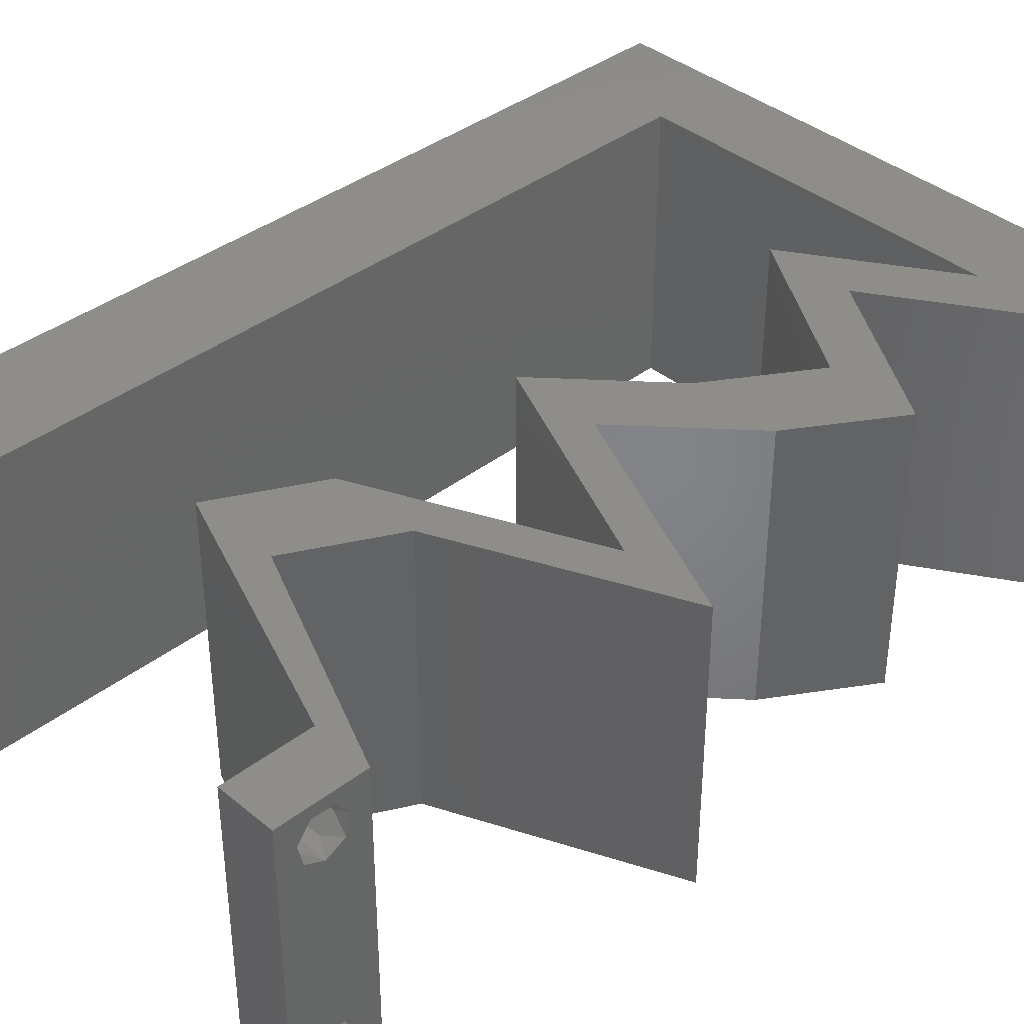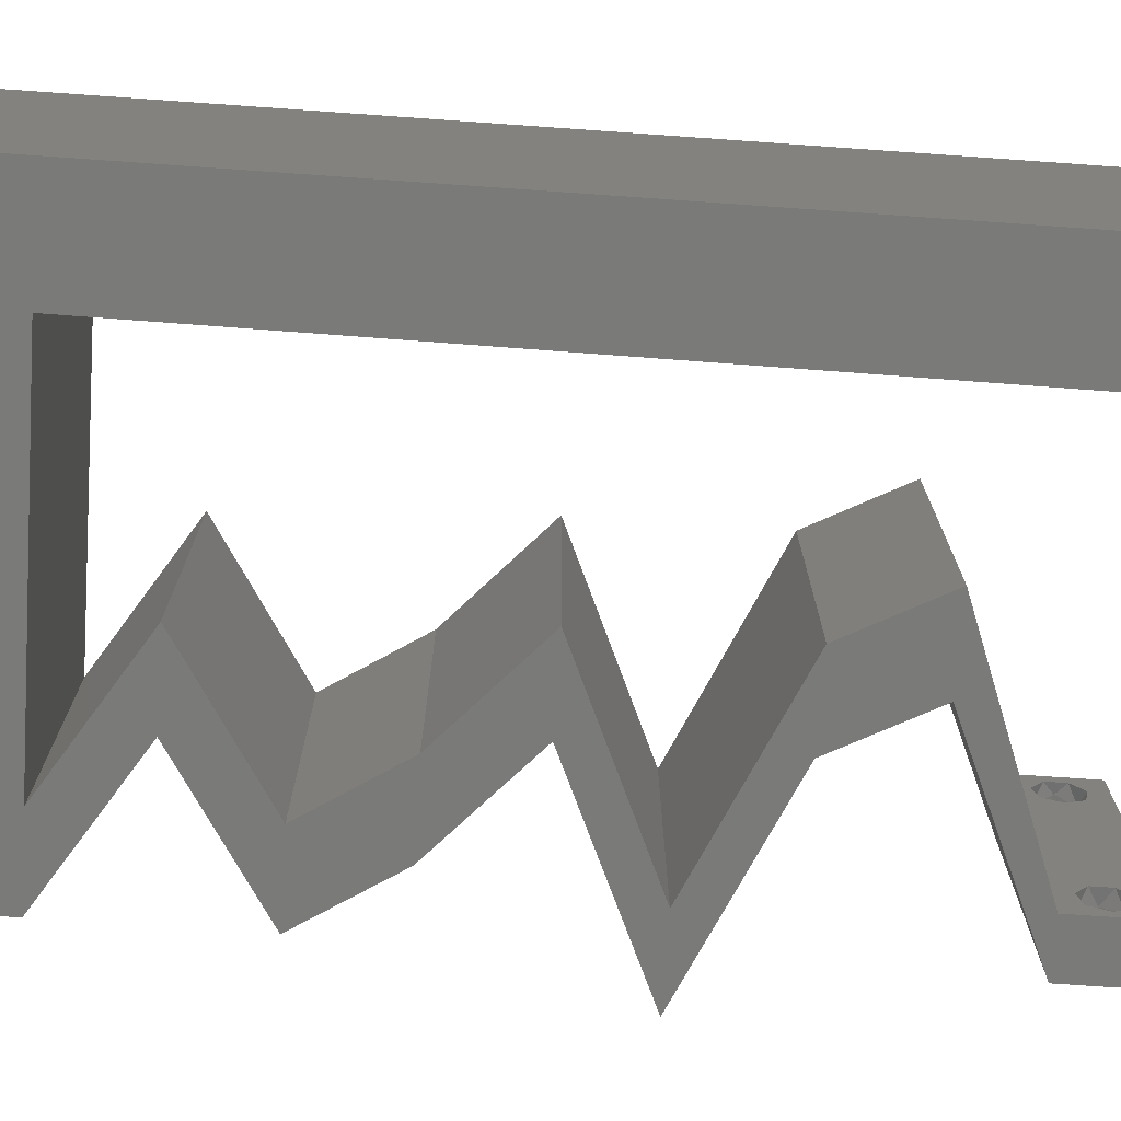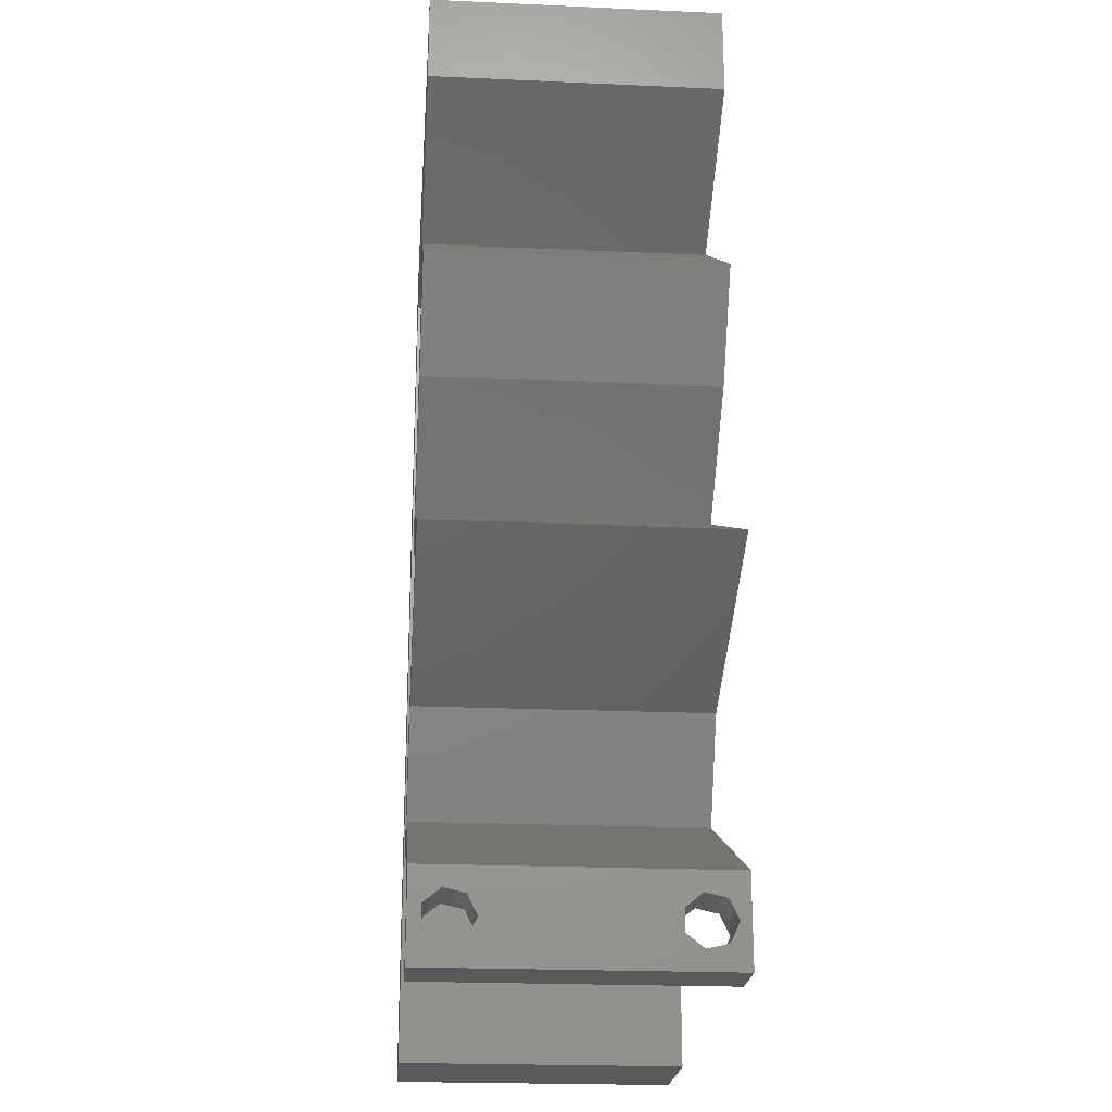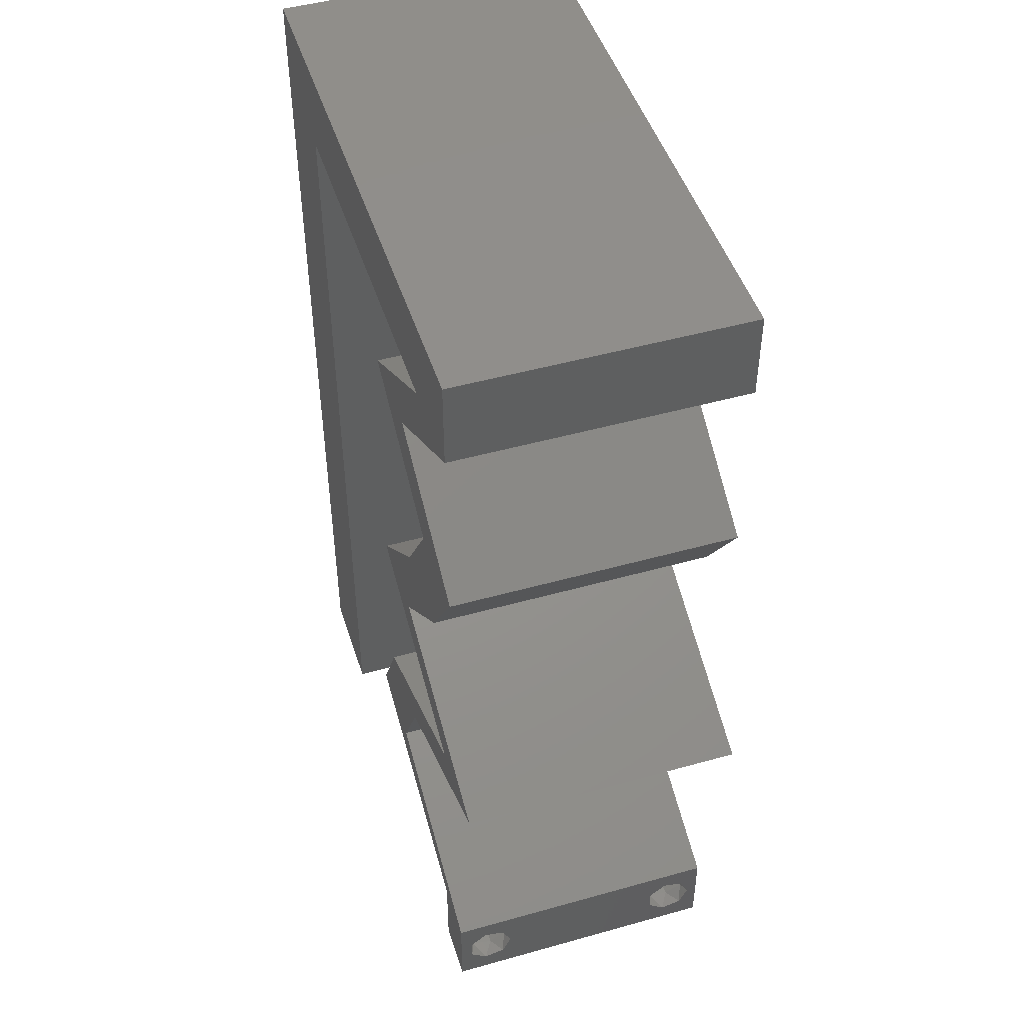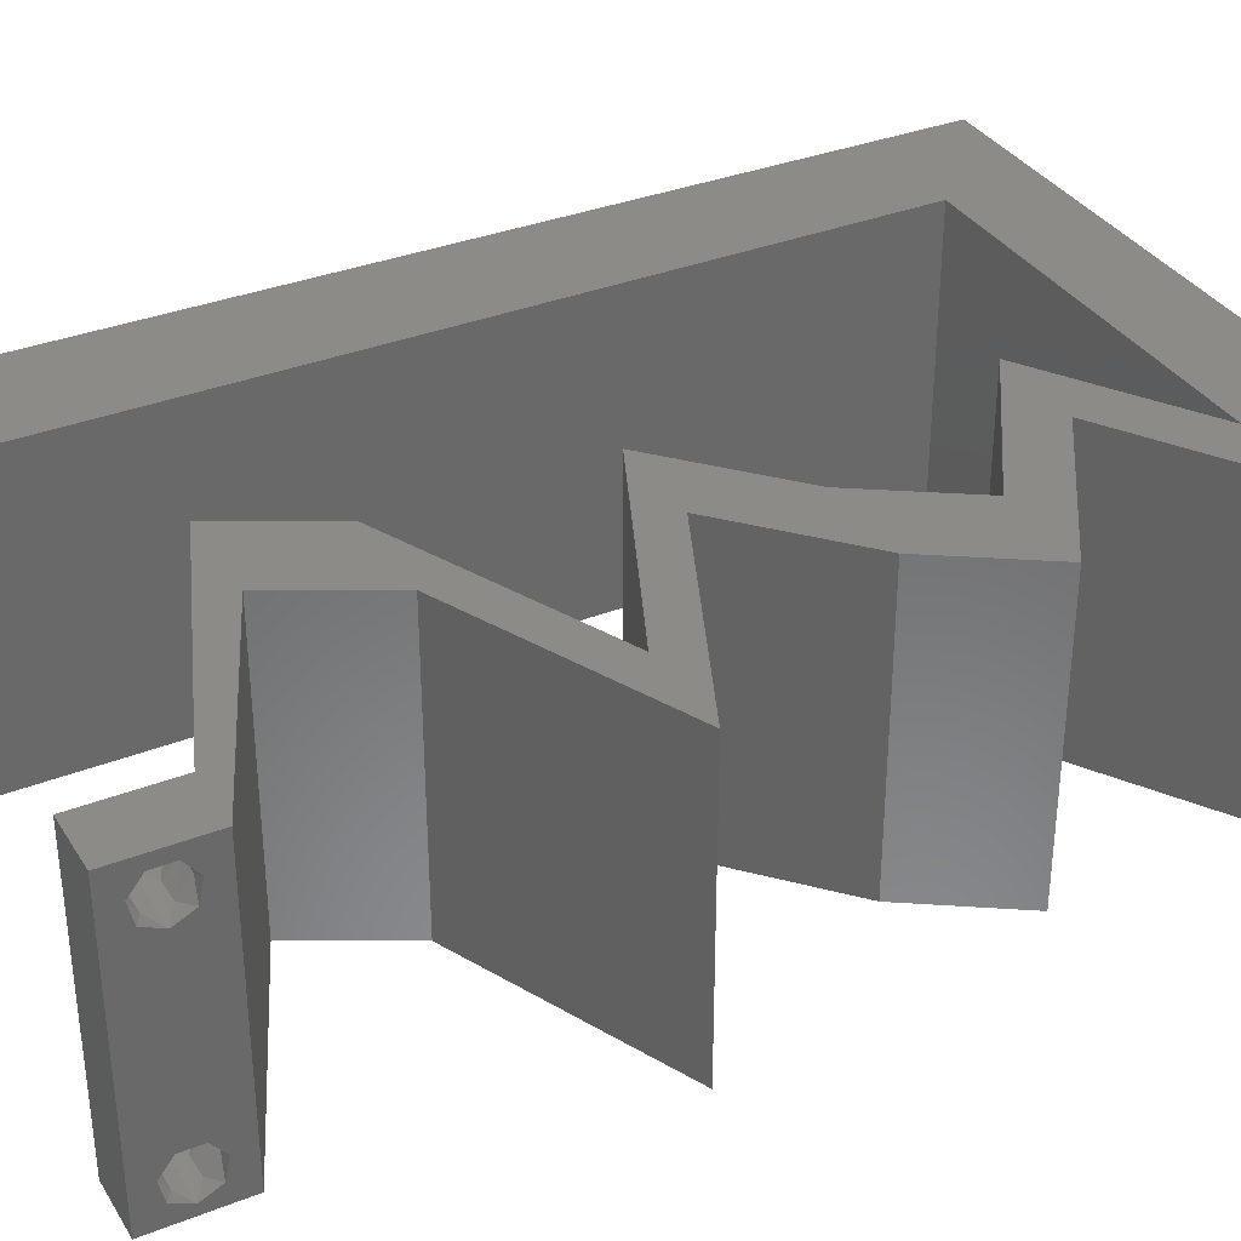
<metadata>
{"format":"stl","ext":"stl","renderer":"f3d","projection":"perspective","resolution":1024,"background":"white","views":[{"elev":38.5,"azim":46.0,"up":"+Z"},{"elev":-72.8,"azim":-94.0,"up":"+Z"},{"elev":-22.3,"azim":85.6,"up":"+Y"},{"elev":47.7,"azim":72.5,"up":"+Y"},{"elev":34.6,"azim":62.2,"up":"+Z"}]}
</metadata>
<code>
# stl→obj: 257 verts, 518 faces
v 0.04 0 0.01
v 0.04 -0.006 0.01
v 0.04 -0.003738 0.003932
v 0.04 -0.003 0.0159
v 0.04 -0.004657 0.002778
v 0.04 -0.006 0
v 0.04 -0.004329 0.00134
v 0.04 -0.001671 0.00134
v 0.04 0 0
v 0.04 -0.001343 0.002778
v 0.04 -0.003 0.0007
v 0.04 -0.002262 0.01913
v 0.04 -0.001343 0.01798
v 0.04 0 0.02
v 0.04 -0.004657 0.01798
v 0.04 -0.003738 0.01913
v 0.04 -0.006 0.02
v 0.04 -0.001671 0.01654
v 0.04 -0.004329 0.01654
v 0.04 -0.002262 0.003932
v 0.036 -0.006 0.01
v 0.036 0 0.01
v 0.036 -0.003738 0.003932
v 0.036 -0.003 0.0159
v 0.036 -0.004329 0.00134
v 0.036 -0.006 0
v 0.036 -0.004657 0.002778
v 0.036 -0.001343 0.002778
v 0.036 0 0
v 0.036 -0.001671 0.00134
v 0.036 -0.003 0.0007
v 0.036 -0.004657 0.01798
v 0.036 -0.006 0.02
v 0.036 -0.003738 0.01913
v 0.036 0 0.02
v 0.036 -0.001343 0.01798
v 0.036 -0.002262 0.01913
v 0.036 -0.001671 0.01654
v 0.036 -0.004329 0.01654
v 0.036 -0.002262 0.003932
v 0.007746 0.05386 0.02
v 0.01642 0.05386 0.02
v 0.01 0.06 0.02
v 0.04 0.05386 0.02
v 0.03377 0.05386 0.02
v 0.03472 0.0505 0.02
v 0.008 0 0.02
v 0 0 0.02
v 0.004 -0.003 0.02
v 0 -0.006 0.02
v 0.008 -0.006 0.02
v 0.007797 0.04309 0.02
v 0 0.048 0.02
v 0.03 0.06 0.02
v 0.03594 0.05693 0.02
v 0.02 0.06 0.02
v 0.0251 0.05386 0.02
v 0 0.036 0.02
v 0 0.06 0.02
v 0.007848 0.03232 0.02
v 0.003987 0.005693 0.02
v 0.007949 0.01077 0.02
v 0 0.012 0.02
v 0.038 -0.003 0.02
v 0.04 0.06 0.02
v 0.02471 0.006733 0.02
v 0.02724 0.003366 0.02
v 0.03236 0.003366 0.02
v 0.02945 0.04713 0.02
v 0.02322 0.04713 0.02
v 0.0285 0.04376 0.02
v 0.0285 0.0505 0.02
v 0.03473 0.04376 0.02
v 0.04001 0.0404 0.02
v 0.03378 0.0404 0.02
v 0.03564 0.03366 0.02
v 0.02942 0.03366 0.02
v 0.02829 0.02693 0.02
v 0.02206 0.02693 0.02
v 0.02959 0.02356 0.02
v 0.03582 0.02356 0.02
v 0.03713 0.0202 0.02
v 0.04335 0.0202 0.02
v 0.03582 0.01683 0.02
v 0.02205 0.01347 0.02
v 0.02828 0.01347 0.02
v 0.02959 0.01683 0.02
v 0.01848 0.006733 0.02
v 0.007898 0.02155 0.02
v 0 0.024 0.02
v 0 -0.006 0.01
v 0 -0.003 0.015
v 0 0 0.01
v 0 -0.006 0
v 0 -0.003 0.005
v 0 0 0
v 0.004 -0.006 0.015
v 0.008 -0.006 0.01
v 0.004 -0.006 0.005
v 0.008 -0.006 0
v 0 0.06 0
v 0 0.051 0.0086
v 0 0.06 0.01
v 0 0.009 0.0114
v 0 0.048 0
v 0 0.0415 0.009767
v 0 0.03 0.01
v 0 0.036 0
v 0 0.0185 0.01023
v 0 0.012 0
v 0 0.024 0
v 0 0.005337 0.005128
v 0 0.05466 0.01487
v 0.01 0.06 0
v 0.01642 0.05386 0
v 0.007746 0.05386 0
v 0.04 0.05386 0
v 0.03472 0.0505 0
v 0.03377 0.05386 0
v 0.008 0 0
v 0.004 -0.003 0
v 0.007797 0.04309 0
v 0.03 0.06 0
v 0.03594 0.05693 0
v 0.0251 0.05386 0
v 0.02 0.06 0
v 0.007848 0.03232 0
v 0.003987 0.005693 0
v 0.007949 0.01077 0
v 0.038 -0.003 0
v 0.04 0.06 0
v 0.02724 0.003366 0
v 0.02471 0.006733 0
v 0.03236 0.003366 0
v 0.02945 0.04713 0
v 0.0285 0.04376 0
v 0.02322 0.04713 0
v 0.0285 0.0505 0
v 0.03473 0.04376 0
v 0.04001 0.0404 0
v 0.03564 0.03366 0
v 0.03378 0.0404 0
v 0.02829 0.02693 0
v 0.02942 0.03366 0
v 0.02206 0.02693 0
v 0.02959 0.02356 0
v 0.03582 0.02356 0
v 0.04335 0.0202 0
v 0.03713 0.0202 0
v 0.03582 0.01683 0
v 0.02828 0.01347 0
v 0.02205 0.01347 0
v 0.02959 0.01683 0
v 0.01848 0.006733 0
v 0.007898 0.02155 0
v 0.008 0 0.01
v 0.008 -0.003 0.015
v 0.008 -0.003 0.005
v 0.015 0.06 0.01134
v 0.025 0.06 0.008977
v 0.006575 0.06 0.007337
v 0.03344 0.06 0.01273
v 0.04 0.06 0.01
v 0.03407 0.06 0.005945
v 0.005798 0.06 0.01422
v 0.04 0.05693 0.015
v 0.04 0.05386 0.01
v 0.04 0.05693 0.005
v 0.02945 0.04713 0.01
v 0.04001 0.0404 0.01
v 0.03783 0.03703 0.015
v 0.03564 0.03366 0.01
v 0.03783 0.03703 0.005
v 0.03197 0.0303 0.015
v 0.02829 0.02693 0.01
v 0.03197 0.0303 0.005
v 0.03638 0.02332 0.007899
v 0.04335 0.0202 0.01
v 0.03351 0.0246 0.01427
v 0.03851 0.02236 0.01434
v 0.03638 0.01708 0.007898
v 0.02828 0.01347 0.01
v 0.0335 0.0158 0.01427
v 0.03851 0.01803 0.01434
v 0.02649 0.0101 0.015
v 0.02471 0.006733 0.01
v 0.02649 0.0101 0.005
v 0.03302 0.003072 0.007878
v 0.03008 0.004368 0.01411
v 0.03511 0.002152 0.01433
v 0.0255 0.004037 0.007649
v 0.01848 0.006733 0.01
v 0.0296 0.00246 0.01309
v 0.02377 0.0047 0.0142
v 0.03162 0.001683 0.005
v 0.02027 0.0101 0.015
v 0.02205 0.01347 0.01
v 0.02027 0.0101 0.005
v 0.02902 0.01658 0.007898
v 0.03713 0.0202 0.01
v 0.03191 0.01787 0.01427
v 0.0269 0.01563 0.01434
v 0.02904 0.02381 0.007899
v 0.02206 0.02693 0.01
v 0.03191 0.02253 0.01427
v 0.02691 0.02477 0.01434
v 0.02574 0.0303 0.015
v 0.02942 0.03366 0.01
v 0.02574 0.0303 0.005
v 0.0316 0.03703 0.015
v 0.03378 0.0404 0.01
v 0.0316 0.03703 0.005
v 0.02322 0.04713 0.01
v 0.03377 0.05386 0.01
v 0.02729 0.05386 0.00722
v 0.02089 0.05386 0.01279
v 0.007746 0.05386 0.01
v 0.01347 0.05386 0.01395
v 0.01457 0.05386 0.006964
v 0.02816 0.05386 0.014
v 0.02076 0.05386 0.00549
v 0.007928 0.01535 0.01056
v 0.007817 0.03885 0.009657
v 0.007873 0.02699 0.01004
v 0.007781 0.04639 0.01234
v 0.007965 0.007493 0.00768
v 0.007775 0.04783 0.005714
v 0.007971 0.006068 0.01431
v 0.03873 -0.003738 0.01607
v 0.03727 -0.002262 0.01607
v 0.03726 -0.003758 0.01608
v 0.03871 -0.002229 0.01608
v 0.03727 -0.004657 0.01722
v 0.03873 -0.004329 0.01866
v 0.03875 -0.004657 0.01722
v 0.03725 -0.004329 0.01866
v 0.03727 -0.001671 0.01866
v 0.03873 -0.001343 0.01722
v 0.03875 -0.001671 0.01866
v 0.03725 -0.001343 0.01722
v 0.03798 -0.002989 0.0193
v 0.03685 -0.003 0.0193
v 0.03914 -0.003005 0.0193
v 0.0375 -0.003738 0.0008684
v 0.03727 -0.002262 0.0008684
v 0.03874 -0.002242 0.0008785
v 0.03888 -0.003738 0.0008684
v 0.03873 -0.001343 0.002022
v 0.03727 -0.001671 0.00346
v 0.03725 -0.001343 0.002022
v 0.03727 -0.004329 0.00346
v 0.03873 -0.003 0.0041
v 0.03875 -0.004329 0.00346
v 0.03875 -0.001671 0.00346
v 0.03725 -0.003 0.0041
v 0.03873 -0.004657 0.002022
v 0.03725 -0.004657 0.002022
f 1 2 3
f 1 4 2
f 5 6 7
f 8 9 10
f 11 9 8
f 7 6 11
f 12 13 14
f 15 16 17
f 16 14 17
f 12 14 16
f 14 13 18
f 6 9 11
f 5 2 6
f 14 18 1
f 2 19 17
f 19 15 17
f 9 1 10
f 18 4 1
f 4 19 2
f 20 1 3
f 10 1 20
f 3 2 5
f 21 22 23
f 24 22 21
f 25 26 27
f 28 29 30
f 30 29 31
f 31 26 25
f 32 33 34
f 35 36 37
f 33 35 34
f 34 35 37
f 35 38 36
f 29 26 31
f 28 22 29
f 21 33 39
f 39 33 32
f 22 38 35
f 26 21 27
f 39 24 21
f 24 38 22
f 27 21 23
f 23 22 40
f 40 22 28
f 41 42 43
f 44 45 46
f 47 48 49
f 50 51 49
f 52 41 53
f 54 45 55
f 54 56 57
f 52 53 58
f 41 43 59
f 60 52 58
f 48 47 61
f 56 42 57
f 45 44 55
f 62 63 61
f 33 17 64
f 44 65 55
f 48 50 49
f 51 47 49
f 14 35 64
f 63 48 61
f 65 54 55
f 66 67 68
f 17 14 64
f 14 68 35
f 35 33 64
f 68 67 35
f 47 62 61
f 53 41 59
f 69 70 71
f 70 69 72
f 69 46 72
f 73 69 71
f 74 75 76
f 75 74 73
f 76 77 78
f 75 77 76
f 77 79 78
f 78 79 80
f 81 78 80
f 81 82 83
f 83 82 84
f 85 66 86
f 85 86 87
f 86 84 87
f 66 85 88
f 67 66 88
f 82 81 80
f 84 82 87
f 75 73 71
f 45 54 57
f 46 45 72
f 63 89 90
f 62 89 63
f 60 58 90
f 89 60 90
f 42 56 43
f 91 92 93
f 48 92 50
f 94 95 96
f 93 95 91
f 50 92 91
f 93 92 48
f 91 95 94
f 96 95 93
f 51 97 98
f 91 97 50
f 94 99 91
f 98 99 100
f 50 97 51
f 98 97 91
f 100 99 94
f 91 99 98
f 101 102 103
f 48 104 93
f 105 102 101
f 63 104 48
f 106 107 58
f 108 107 106
f 108 106 105
f 90 107 109
f 58 107 90
f 110 109 111
f 111 107 108
f 109 107 111
f 90 109 63
f 53 106 58
f 96 112 110
f 59 113 53
f 53 102 106
f 110 104 109
f 110 112 104
f 53 113 102
f 109 104 63
f 106 102 105
f 103 113 59
f 93 112 96
f 104 112 93
f 102 113 103
f 114 115 116
f 117 118 119
f 120 121 96
f 94 121 100
f 122 105 116
f 123 124 119
f 123 125 126
f 122 108 105
f 116 101 114
f 127 108 122
f 96 128 120
f 125 115 126
f 119 124 117
f 129 128 110
f 26 130 6
f 117 124 131
f 96 121 94
f 100 121 120
f 9 130 29
f 110 128 96
f 131 124 123
f 132 133 134
f 6 130 9
f 9 29 134
f 29 130 26
f 134 29 132
f 120 128 129
f 105 101 116
f 135 136 137
f 137 138 135
f 135 138 118
f 139 136 135
f 140 141 142
f 142 139 140
f 141 143 144
f 142 141 144
f 144 143 145
f 143 146 145
f 147 146 143
f 147 148 149
f 149 148 150
f 151 133 152
f 152 153 151
f 151 153 150
f 133 154 152
f 132 154 133
f 149 146 147
f 150 153 149
f 142 136 139
f 119 125 123
f 118 138 119
f 110 111 155
f 129 110 155
f 127 111 108
f 155 111 127
f 126 115 114
f 156 157 98
f 51 157 47
f 120 158 100
f 98 158 156
f 47 157 156
f 98 157 51
f 100 158 98
f 156 158 120
f 114 159 126
f 54 160 56
f 159 160 126
f 56 160 159
f 114 161 159
f 54 162 160
f 126 160 123
f 56 159 43
f 101 161 114
f 103 161 101
f 65 162 54
f 163 162 65
f 160 164 123
f 159 165 43
f 162 164 160
f 161 165 159
f 123 164 131
f 131 164 163
f 59 165 103
f 43 165 59
f 103 165 161
f 163 164 162
f 44 166 65
f 163 166 167
f 131 168 117
f 167 168 163
f 65 166 163
f 167 166 44
f 163 168 131
f 117 168 167
f 169 167 46
f 118 167 169
f 167 44 46
f 46 69 169
f 118 117 167
f 169 135 118
f 170 169 73
f 139 169 170
f 169 69 73
f 73 74 170
f 139 135 169
f 170 140 139
f 74 171 170
f 172 171 76
f 170 173 140
f 141 173 172
f 170 171 172
f 76 171 74
f 140 173 141
f 172 173 170
f 76 174 172
f 175 174 78
f 172 176 141
f 143 176 175
f 141 176 143
f 172 174 175
f 78 174 76
f 175 176 172
f 143 177 147
f 175 177 143
f 147 177 148
f 148 177 178
f 78 179 175
f 178 180 83
f 81 179 78
f 175 179 177
f 83 180 81
f 178 177 180
f 177 179 180
f 180 179 81
f 150 181 151
f 151 181 182
f 148 181 150
f 178 181 148
f 182 183 86
f 83 184 178
f 86 183 84
f 181 183 182
f 84 184 83
f 184 181 178
f 184 183 181
f 84 183 184
f 86 185 182
f 186 185 66
f 182 187 151
f 133 187 186
f 66 185 86
f 182 185 186
f 186 187 182
f 151 187 133
f 133 188 134
f 186 188 133
f 134 188 9
f 9 188 1
f 66 189 186
f 1 190 14
f 68 189 66
f 186 189 188
f 14 190 68
f 1 188 190
f 188 189 190
f 190 189 68
f 2 17 33
f 21 2 33
f 26 6 2
f 26 2 21
f 132 191 154
f 154 191 192
f 35 193 22
f 67 193 35
f 192 194 88
f 22 195 29
f 88 194 67
f 29 195 132
f 193 195 22
f 191 195 193
f 192 191 194
f 132 195 191
f 191 193 194
f 194 193 67
f 88 196 192
f 197 196 85
f 152 198 197
f 192 198 154
f 192 196 197
f 85 196 88
f 154 198 152
f 197 198 192
f 153 199 149
f 149 199 200
f 152 199 153
f 197 199 152
f 200 201 82
f 85 202 197
f 82 201 87
f 199 201 200
f 87 202 85
f 202 199 197
f 202 201 199
f 87 201 202
f 149 203 146
f 200 203 149
f 146 203 145
f 145 203 204
f 82 205 200
f 204 206 79
f 80 205 82
f 200 205 203
f 79 206 80
f 204 203 206
f 203 205 206
f 206 205 80
f 79 207 204
f 208 207 77
f 204 209 145
f 144 209 208
f 77 207 79
f 145 209 144
f 204 207 208
f 208 209 204
f 77 210 208
f 211 210 75
f 208 212 144
f 142 212 211
f 75 210 77
f 208 210 211
f 211 212 208
f 144 212 142
f 211 71 213
f 136 211 213
f 211 75 71
f 213 71 70
f 136 142 211
f 137 136 213
f 213 72 214
f 138 213 214
f 213 70 72
f 214 72 45
f 138 137 213
f 119 138 214
f 119 215 125
f 214 215 119
f 42 216 57
f 217 218 41
f 116 219 217
f 45 220 214
f 216 220 57
f 41 218 42
f 115 219 116
f 125 215 221
f 216 219 221
f 125 221 115
f 216 218 219
f 215 220 216
f 42 218 216
f 57 220 45
f 221 215 216
f 221 219 115
f 219 218 217
f 214 220 215
f 155 222 129
f 60 223 52
f 155 224 222
f 127 224 155
f 60 224 223
f 223 224 127
f 41 225 217
f 120 226 156
f 89 224 60
f 222 224 89
f 129 226 120
f 52 225 41
f 122 223 127
f 62 222 89
f 222 226 129
f 223 225 52
f 122 227 223
f 62 228 222
f 223 227 225
f 222 228 226
f 116 227 122
f 47 228 62
f 156 228 47
f 217 227 116
f 225 227 217
f 226 228 156
f 4 24 229
f 24 4 230
f 229 24 231
f 230 4 232
f 233 234 235
f 234 233 236
f 229 233 235
f 237 238 239
f 238 237 240
f 241 234 236
f 233 229 231
f 238 240 232
f 240 230 232
f 241 236 242
f 234 241 243
f 237 239 241
f 16 15 234
f 39 32 233
f 37 36 237
f 234 15 235
f 233 32 236
f 13 12 239
f 15 19 235
f 32 34 236
f 237 36 240
f 19 4 229
f 36 38 240
f 18 13 238
f 19 229 235
f 238 13 239
f 38 24 230
f 237 241 242
f 39 233 231
f 241 239 243
f 38 230 240
f 37 237 242
f 16 234 243
f 239 12 243
f 236 34 242
f 18 238 232
f 12 16 243
f 34 37 242
f 4 18 232
f 24 39 231
f 11 31 244
f 31 11 245
f 245 11 246
f 11 244 247
f 248 249 250
f 251 252 253
f 249 248 254
f 252 251 255
f 252 249 254
f 249 252 255
f 245 248 250
f 256 251 253
f 251 256 257
f 248 245 246
f 256 244 257
f 244 256 247
f 20 3 252
f 40 28 249
f 27 23 251
f 8 10 248
f 249 28 250
f 252 3 253
f 20 252 254
f 40 249 255
f 251 23 255
f 248 10 254
f 28 30 250
f 3 5 253
f 10 20 254
f 23 40 255
f 30 31 245
f 27 251 257
f 30 245 250
f 244 25 257
f 25 27 257
f 5 7 256
f 5 256 253
f 8 248 246
f 256 7 247
f 31 25 244
f 7 11 247
f 11 8 246

</code>
